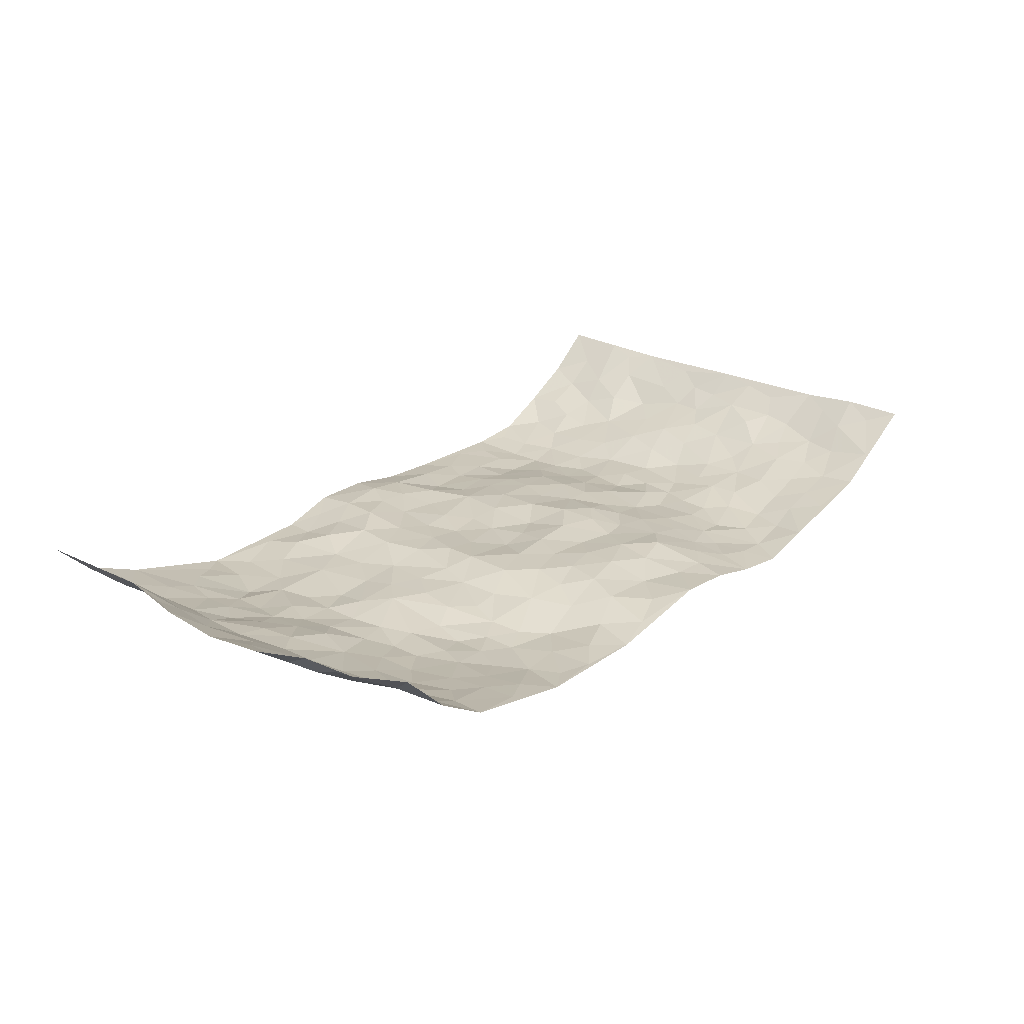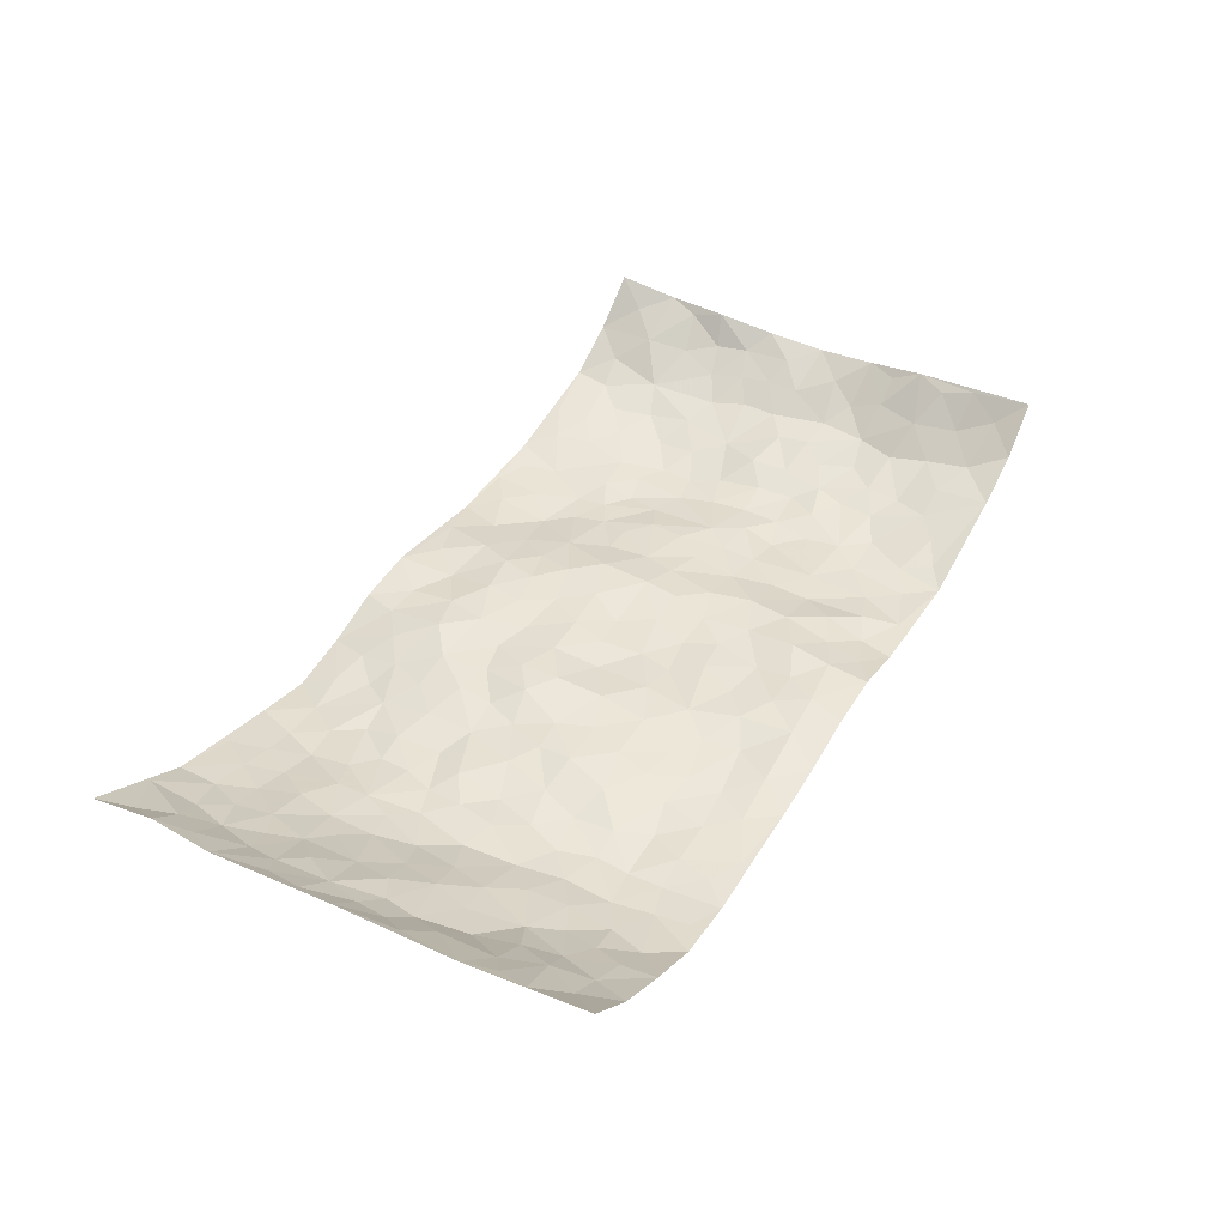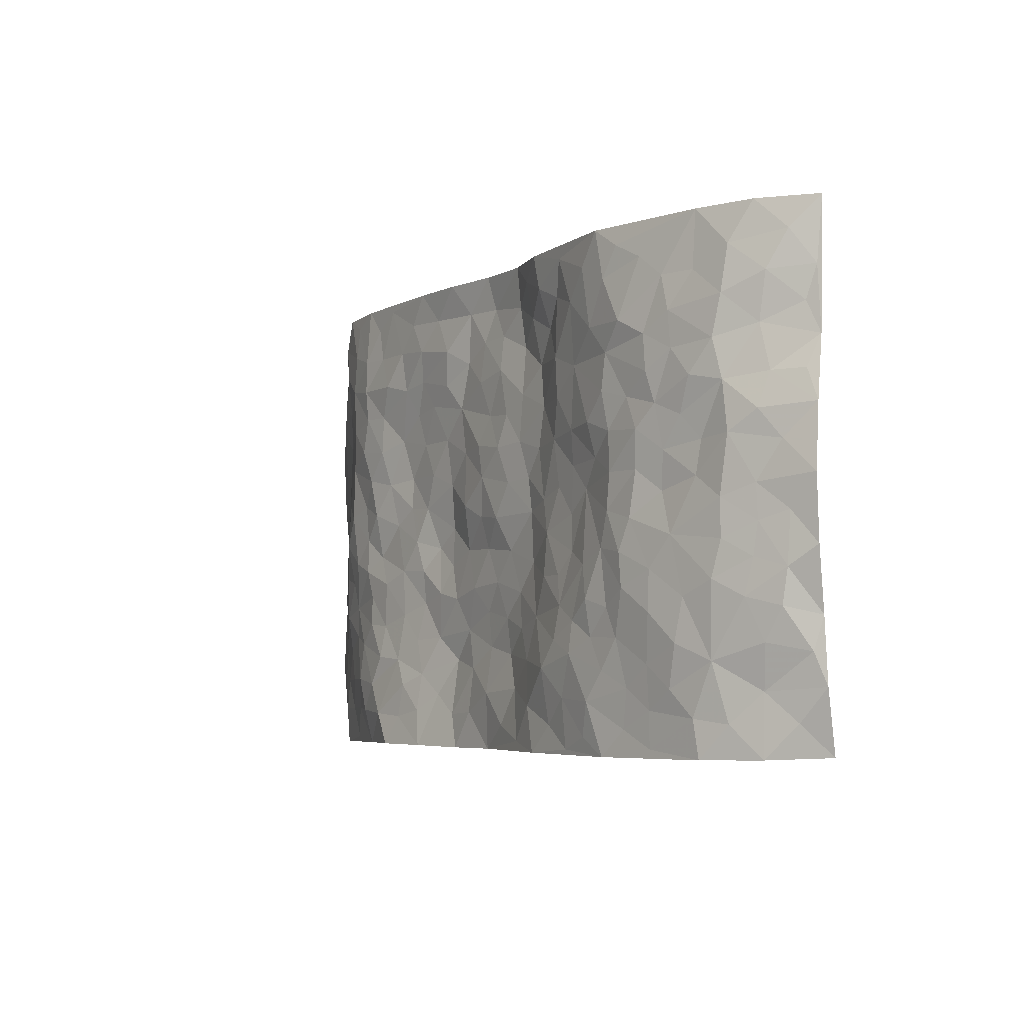
<metadata>
{"format":"obj","ext":"obj","renderer":"f3d","projection":"perspective","resolution":1024,"background":"white","views":[{"elev":23.5,"azim":-51.7,"up":"+Z"},{"elev":41.1,"azim":119.4,"up":"+Z"},{"elev":-5.0,"azim":-119.7,"up":"+Y"}]}
</metadata>
<code>
v -0.9272 0.01031 0.1631
v -0.9325 0.9955 0.1469
v 0.9441 0.002359 0.1325
v 0.9336 0.997 0.1486
v -0.7915 0.3929 0.02364
v -0.955 0.501 0.1086
v -0.8458 0.3586 0.05339
v 0.001124 0.003075 -0.005513
v -0.9381 0.2557 0.1343
v -0.9038 0.3395 0.08366
v -0.7315 0.002724 0.01475
v -0.9413 0.1318 0.1385
v -0.7086 0.2929 -0.002141
v -0.838 0.004842 0.07701
v -0.8324 0.2891 0.04353
v -0.4898 0.001801 -0.03529
v -0.925 0.1929 0.1208
v -0.2911 0.1679 -0.04872
v -0.7738 0.3221 0.01473
v -0.8408 0.1238 0.07813
v -0.8919 0.06886 0.1146
v -0.7859 0.06614 0.04138
v -0.6709 0.1272 -0.005881
v -0.7207 0.07554 0.009973
v -0.8586 0.2089 0.06725
v -0.8929 0.2719 0.07978
v -0.765 0.1776 0.01989
v -0.692 0.2096 -0.008576
v -0.8506 0.4888 0.05734
v -0.9517 0.3769 0.115
v -0.7259 0.9963 0.02125
v -0.5355 0.2224 -0.03301
v 0.2602 0.159 -0.02715
v -0.9325 0.7465 0.1412
v -0.3673 0.3927 -0.02349
v -0.777 0.7524 0.01832
v -0.7929 0.8309 0.02681
v -0.5813 0.4417 -0.03115
v -0.6 0.6046 -0.02874
v -0.4878 0.996 -0.04383
v -0.9228 0.6861 0.1156
v -0.6588 0.5617 -0.008115
v -0.3891 0.7516 -0.03162
v -0.5084 0.28 -0.03616
v -0.4585 0.2252 -0.04018
v -0.4943 0.1621 -0.0384
v -0.4473 0.6344 -0.03858
v -0.3664 0.5589 -0.01978
v 0.1671 0.4745 0.00466
v -0.332 0.2218 -0.04516
v -0.2101 0.6104 -0.003998
v -0.3741 0.6278 -0.02878
v -0.3008 0.05825 -0.03735
v -0.6265 0.7089 -0.02412
v -0.3936 0.1948 -0.0486
v -0.8602 0.6182 0.05558
v -0.03769 0.3481 -0.003156
v 0.05809 0.3396 -0.00631
v 0.2979 0.4525 -0.02077
v -0.09462 0.5513 -0.0111
v -0.1647 0.556 -0.002553
v 0.09303 0.6304 -0.008444
v -0.6319 0.3456 -0.02244
v -0.7431 0.5737 0.01758
v -0.9095 0.8076 0.1261
v -0.5582 0.1294 -0.0242
v -0.3666 0.01257 -0.03885
v -0.7902 0.4663 0.02329
v -0.6161 0.1724 -0.0181
v -0.612 0.01879 -0.009502
v -0.2433 0.002695 -0.04156
v -0.6132 0.08879 -0.01126
v -0.5449 0.05351 -0.02241
v -0.4309 0.03744 -0.04044
v -0.4508 0.1039 -0.04517
v -0.8694 0.6851 0.07707
v -0.9264 0.8712 0.1386
v -0.7315 0.5088 0.01344
v -0.001008 0.9972 -0.006654
v -0.7966 0.6751 0.02579
v -0.5618 0.3144 -0.03747
v -0.5121 0.4602 -0.03622
v 0.007306 0.5712 -0.01659
v -0.0492 0.482 -0.01426
v 0.003712 0.4199 -0.00131
v -0.124 0.1284 -0.01205
v -0.5681 0.6686 -0.02767
v -0.8949 0.5629 0.0829
v -0.73 0.6902 -0.0004913
v -0.448 0.2971 -0.04491
v -0.6313 0.267 -0.02506
v -0.5004 0.6864 -0.0394
v -0.1731 0.4851 -5.644e-07
v -0.2616 0.4361 -0.01726
v -0.6458 0.6479 -0.01726
v -0.009554 0.1185 -0.01497
v -0.4153 0.5095 -0.02015
v -0.3418 0.2886 -0.03758
v -0.24 0.5038 -0.01115
v -0.1813 0.3816 -0.0006821
v -0.948 0.6249 0.1199
v -0.7017 0.6222 0.0008453
v -0.8077 0.5798 0.02806
v -0.3611 0.1105 -0.04424
v -0.5208 0.532 -0.03549
v -0.6809 0.4058 -0.008918
v -0.1302 0.3238 -0.001224
v -0.1488 0.2492 -0.00969
v -0.5173 0.6102 -0.03554
v 0.1096 0.7292 -0.00946
v -0.002524 0.2148 0.002741
v -0.0725 0.273 0.0002515
v 0.005569 0.2885 0.0008623
v -0.4288 0.3637 -0.03729
v -0.1952 0.1845 -0.02506
v -0.6499 0.487 -0.004621
v -0.5567 0.3805 -0.03913
v -0.4918 0.391 -0.03719
v -0.3072 0.5237 -0.01633
v -0.2578 0.3505 -0.022
v -0.3553 0.4664 -0.01675
v -0.2254 0.271 -0.02063
v -0.09078 0.411 -0.001589
v -0.5936 0.5305 -0.02502
v -0.09204 0.1979 -0.002141
v -0.2116 0.09438 -0.03413
v -0.3975 0.2585 -0.04275
v -0.9058 0.4388 0.08919
v -0.8532 0.4215 0.05888
v 0.09317 0.4232 0.001449
v 0.2103 0.2385 -0.007524
v 0.084 0.5164 -0.01508
v 0.02025 0.4878 -0.01028
v 0.1678 0.3934 0.001746
v 0.7798 0.4968 0.03861
v 0.2222 0.4345 0.0002047
v 0.2677 0.3147 -0.0131
v 0.1613 0.568 -0.004591
v 0.1209 0.9969 -0.02855
v -0.2919 0.6187 -0.01821
v 0.4261 0.8794 -0.04498
v 0.4919 0.9981 -0.0456
v -0.215 0.7792 -0.001158
v -0.05807 0.863 -0.0003532
v -0.3211 0.3487 -0.02762
v -0.4587 0.5649 -0.02726
v -0.07287 0.0538 -0.0155
v -0.1566 0.02311 -0.02767
v 0.1235 0.002631 -0.01662
v 0.01383 0.8595 -0.004757
v -0.01587 0.6994 -0.008959
v 0.4212 0.1988 -0.05057
v 0.3418 0.291 -0.02875
v 0.5936 0.5263 -0.03809
v 0.526 0.5467 -0.0362
v 0.4555 0.1374 -0.05448
v 0.5231 0.2287 -0.04269
v 0.4145 0.363 -0.03867
v 0.02359 0.6407 -0.01595
v -0.05874 0.6273 -0.01593
v -0.1464 0.7288 -0.005268
v -0.08605 0.6925 -0.0099
v -0.05992 0.7905 -0.009027
v -0.1357 0.6325 -0.006691
v 0.0217 0.7745 -0.0115
v 0.245 0.9979 -0.03674
v -0.01864 0.9257 0.003782
v -0.2696 0.8439 -0.01234
v -0.1985 0.877 -0.0115
v -0.3137 0.7787 -0.02812
v -0.2424 0.9935 -0.03563
v -0.2284 0.695 -0.003695
v -0.3161 0.6986 -0.02588
v -0.14 0.8277 0.005783
v -0.1235 0.9962 -0.004694
v 0.2189 0.7466 -0.01998
v 0.175 0.6679 -0.009685
v 0.3292 0.5959 -0.01387
v 0.2622 0.5239 -0.01254
v 0.2679 0.6669 -0.01493
v 0.4259 0.7442 -0.04228
v 0.3579 0.6839 -0.02443
v 0.2874 0.7341 -0.02212
v 0.0684 0.9284 -0.009295
v 0.08001 0.8229 -0.007485
v 0.1447 0.8575 -0.02714
v 0.2505 0.8731 -0.03574
v 0.3224 0.7934 -0.03622
v 0.2334 0.5963 -0.01329
v -0.8621 0.8657 0.07492
v -0.6799 0.8152 -0.01029
v -0.8466 0.7736 0.07158
v -0.8375 0.9967 0.06851
v -0.892 0.9377 0.1035
v -0.8009 0.9203 0.03749
v -0.7266 0.8838 0.01362
v -0.6029 0.9274 -0.02049
v -0.6587 0.884 -0.009367
v -0.6849 0.7445 -0.007833
v -0.5609 0.8119 -0.04187
v -0.6212 0.7795 -0.02509
v -0.5107 0.8986 -0.04227
v -0.3899 0.8747 -0.04036
v -0.5437 0.9581 -0.03395
v -0.4641 0.8132 -0.04314
v -0.4414 0.9332 -0.04503
v -0.3437 0.9689 -0.03774
v -0.5113 0.7585 -0.03787
v -0.3197 0.8981 -0.02762
v -0.2567 0.9255 -0.03201
v 0.1565 0.7848 -0.02145
v 0.2552 0.8046 -0.02868
v 0.1885 0.9328 -0.02557
v 0.3938 0.8116 -0.04913
v 0.3383 0.8804 -0.03995
v 0.3827 0.9821 -0.04181
v 0.2894 0.9373 -0.03646
v 0.4434 0.9477 -0.04415
v 0.382 0.494 -0.02464
v 0.3273 0.5296 -0.01712
v 0.4849 0.6037 -0.04489
v 0.4331 0.6642 -0.04252
v 0.407 0.5881 -0.03254
v 0.3527 0.1922 -0.03989
v 0.4819 0.3357 -0.04151
v 0.4601 0.5222 -0.04241
v 0.3473 0.3892 -0.02826
v -0.1248 0.9126 0.00281
v -0.1827 0.9542 -0.01734
v 0.3191 0.1358 -0.04448
v 0.6056 0.01593 -0.0123
v 0.202 0.3345 -0.0111
v 0.2719 0.386 -0.01723
v 0.583 0.2484 -0.02884
v 0.7257 0.9974 0.01521
v 0.9444 0.2509 0.1297
v 0.494 0.8115 -0.05527
v 0.7132 0.4875 0.006008
v 0.49 0.746 -0.0519
v 0.9404 0.5005 0.1344
v 0.6681 0.294 -0.01353
v 0.5108 0.4682 -0.03794
v 0.7691 0.3109 0.02903
v 0.5633 0.4158 -0.04004
v 0.485 0.005038 -0.03877
v 0.09148 0.2522 0.001714
v 0.5042 0.07871 -0.0479
v 0.1354 0.3195 -0.006181
v 0.4167 0.2682 -0.03922
v 0.8577 0.2653 0.06845
v 0.6433 0.4619 -0.02744
v 0.5745 0.08368 -0.02653
v 0.4506 0.4263 -0.03115
v 0.608 0.372 -0.02746
v 0.2874 0.2341 -0.02348
v 0.4786 0.2729 -0.04434
v 0.2634 0.08079 -0.03792
v 0.3649 0.005782 -0.06449
v 0.2427 0.004883 -0.04614
v 0.2022 0.1154 -0.01693
v 0.06992 0.1699 -0.001645
v 0.1475 0.1897 0.004275
v 0.6109 0.1481 -0.02481
v 0.7679 0.4229 0.02881
v 0.741 0.2212 0.01975
v 0.6457 0.08161 -0.007114
v 0.6688 0.3848 -0.01446
v 0.7147 0.3392 0.002762
v 0.8665 0.3266 0.0774
v 0.737 0.5676 0.02117
v 0.6877 0.1458 -0.0006337
v 0.756 0.1498 0.02238
v 0.8226 0.3676 0.0622
v 0.9143 0.3502 0.1086
v 0.8645 0.4385 0.0815
v 0.5819 0.3136 -0.02848
v 0.8079 0.1055 0.04691
v 0.331 0.0661 -0.04954
v 0.4097 0.07229 -0.06103
v 0.07231 0.07848 -0.01156
v 0.144 0.07263 -0.0134
v 0.9402 0.7485 0.1345
v 0.7255 0.0791 0.01134
v 0.6524 0.216 -0.01076
v 0.9277 0.4252 0.1217
v 0.8845 0.509 0.08873
v 0.7987 0.2504 0.03923
v 0.5335 0.1496 -0.04687
v 0.7254 0.00124 0.01658
v 0.5041 0.3949 -0.04241
v 0.9104 0.06444 0.1106
v 0.9372 0.1265 0.1398
v 0.8285 0.18 0.05054
v 0.8729 0.125 0.09108
v 0.8107 0.009244 0.06131
v 0.9069 0.1887 0.1104
v 0.6643 0.5556 -0.01199
v 0.6881 0.6329 -0.000374
v 0.5874 0.6358 -0.03812
v 0.8176 0.6917 0.04121
v 0.6323 0.771 -0.02632
v 0.923 0.6245 0.1213
v 0.7608 0.6418 0.02365
v 0.8427 0.5948 0.05708
v 0.7315 0.7435 0.003688
v 0.8324 0.5301 0.05678
v 0.8926 0.574 0.09357
v 0.8695 0.6591 0.08336
v 0.6396 0.6923 -0.0198
v 0.5684 0.7233 -0.04557
v 0.5118 0.6739 -0.05134
v 0.8317 0.8516 0.07253
v 0.7093 0.8704 -4.509e-05
v 0.7989 0.7762 0.04555
v 0.8722 0.7773 0.09068
v 0.7728 0.8437 0.02779
v 0.9346 0.8728 0.1398
v 0.6944 0.8019 -0.01157
v 0.9179 0.8102 0.1249
v 0.7341 0.9306 0.01733
v 0.8359 0.9978 0.0728
v 0.6144 0.9974 -0.03548
v 0.8068 0.9253 0.05145
v 0.8803 0.9271 0.09872
v 0.6637 0.9339 -0.02375
v 0.5602 0.901 -0.04791
v 0.4944 0.881 -0.05341
v 0.5532 0.9693 -0.04336
v 0.5732 0.8214 -0.04723
v 0.6389 0.86 -0.03108
f 29 6 128
f 12 21 20
f 26 10 9
f 55 45 46
f 27 19 15
f 26 9 17
f 101 6 88
f 12 1 21
f 7 15 19
f 125 86 96
f 84 123 85
f 129 29 128
f 25 27 15
f 12 20 17
f 73 75 66
f 22 14 11
f 26 17 25
f 9 12 17
f 25 15 26
f 5 129 7
f 52 146 48
f 55 18 50
f 7 19 5
f 20 27 25
f 124 82 105
f 41 76 34
f 20 14 22
f 14 20 21
f 14 21 1
f 24 22 11
f 24 27 22
f 72 66 69
f 69 32 91
f 70 24 11
f 24 23 27
f 17 20 25
f 27 20 22
f 10 15 7
f 10 26 15
f 23 28 27
f 27 13 19
f 28 23 69
f 13 27 28
f 119 121 94
f 10 7 129
f 6 30 128
f 9 10 30
f 36 192 80
f 80 102 89
f 118 81 44
f 64 103 78
f 115 126 86
f 45 32 46
f 91 63 13
f 129 68 29
f 95 87 54
f 95 54 199
f 202 40 204
f 82 97 105
f 29 88 6
f 18 55 104
f 148 126 71
f 38 82 124
f 50 18 122
f 117 82 38
f 5 19 106
f 82 117 118
f 80 64 102
f 127 45 55
f 194 77 190
f 98 35 114
f 39 124 105
f 127 50 98
f 106 19 13
f 66 75 46
f 39 95 42
f 63 117 38
f 95 89 102
f 101 56 76
f 51 140 99
f 18 53 126
f 62 83 132
f 45 127 90
f 112 113 57
f 103 29 68
f 130 85 58
f 109 39 105
f 35 94 121
f 113 246 58
f 151 165 163
f 120 100 94
f 114 127 98
f 192 190 65
f 95 39 87
f 36 191 37
f 67 104 74
f 56 101 88
f 13 63 106
f 192 34 76
f 268 241 243
f 108 115 125
f 93 84 60
f 133 84 85
f 156 288 157
f 101 76 41
f 80 103 64
f 105 97 146
f 99 61 51
f 92 109 47
f 125 96 111
f 158 227 153
f 75 104 55
f 69 66 32
f 81 91 32
f 106 78 68
f 42 64 78
f 77 34 65
f 24 70 72
f 75 73 16
f 16 71 67
f 2 34 77
f 13 28 91
f 103 56 88
f 56 80 76
f 72 69 23
f 11 16 70
f 16 73 70
f 16 67 74
f 115 18 126
f 24 72 23
f 73 72 70
f 16 74 75
f 72 73 66
f 32 45 44
f 84 83 60
f 66 46 32
f 78 106 116
f 117 63 81
f 67 53 104
f 103 68 78
f 69 91 28
f 36 80 89
f 106 38 116
f 106 68 5
f 81 118 117
f 62 132 138
f 32 44 81
f 53 67 71
f 57 58 85
f 123 100 107
f 93 60 61
f 33 230 224
f 8 96 147
f 132 133 130
f 140 48 119
f 93 100 123
f 122 98 50
f 164 60 160
f 53 71 126
f 125 112 108
f 193 194 195
f 75 55 46
f 63 91 81
f 56 103 80
f 196 198 31
f 18 104 53
f 121 48 97
f 38 106 63
f 118 97 82
f 97 35 121
f 51 172 140
f 130 134 49
f 87 39 109
f 288 252 263
f 97 114 35
f 47 43 92
f 57 113 58
f 248 130 58
f 34 101 41
f 114 90 127
f 116 124 42
f 145 94 35
f 118 114 97
f 167 79 175
f 98 145 35
f 85 123 57
f 43 47 52
f 199 36 89
f 42 78 116
f 159 83 62
f 88 29 103
f 74 104 75
f 118 44 90
f 173 140 172
f 42 95 102
f 190 192 37
f 65 190 77
f 89 95 199
f 125 111 112
f 92 87 109
f 18 115 122
f 177 180 176
f 112 57 107
f 109 105 146
f 93 94 100
f 285 286 275
f 96 86 147
f 137 232 131
f 57 123 107
f 87 92 208
f 49 134 136
f 132 130 49
f 161 164 162
f 50 127 55
f 122 108 107
f 122 107 100
f 48 140 52
f 118 90 114
f 99 119 94
f 123 84 93
f 36 37 192
f 48 121 119
f 120 122 100
f 39 42 124
f 38 124 116
f 248 58 246
f 44 45 90
f 98 122 120
f 146 52 47
f 94 93 99
f 168 209 170
f 212 183 188
f 202 197 200
f 42 102 64
f 107 108 112
f 99 93 61
f 8 280 96
f 112 111 113
f 125 115 86
f 115 108 122
f 128 30 10
f 5 68 129
f 10 129 128
f 132 49 138
f 83 84 133
f 130 133 85
f 83 133 132
f 248 134 130
f 156 152 224
f 151 110 165
f 212 186 211
f 153 224 249
f 254 251 244
f 246 261 262
f 225 158 249
f 49 136 179
f 185 184 150
f 214 188 181
f 181 188 182
f 161 163 174
f 143 170 172
f 110 211 185
f 184 79 167
f 174 228 169
f 62 110 159
f 163 150 144
f 210 169 229
f 170 143 168
f 176 211 110
f 98 120 145
f 94 145 120
f 48 146 97
f 109 146 47
f 148 86 126
f 147 86 148
f 71 8 148
f 8 147 148
f 244 276 254
f 232 136 134
f 174 143 161
f 60 83 160
f 163 162 151
f 159 160 83
f 261 281 262
f 259 281 149
f 219 220 59
f 246 113 111
f 33 255 131
f 157 256 152
f 137 255 153
f 230 278 279
f 262 260 33
f 154 155 242
f 131 255 137
f 248 131 232
f 281 280 149
f 259 258 278
f 220 179 59
f 159 151 160
f 162 160 151
f 164 61 60
f 228 174 144
f 144 174 163
f 159 110 151
f 161 172 164
f 186 184 185
f 161 162 163
f 61 164 51
f 160 162 164
f 187 217 213
f 150 163 165
f 205 202 200
f 79 184 139
f 170 43 173
f 174 169 143
f 161 143 172
f 167 144 150
f 176 180 183
f 172 170 173
f 223 226 221
f 185 150 165
f 99 140 119
f 207 206 203
f 172 51 164
f 43 52 173
f 173 52 140
f 167 175 228
f 228 229 169
f 210 168 169
f 177 110 62
f 189 138 179
f 62 138 177
f 136 232 233
f 181 182 222
f 150 184 167
f 178 180 189
f 49 179 138
f 177 138 189
f 180 178 182
f 178 179 220
f 307 308 304
f 222 223 221
f 215 187 188
f 176 183 212
f 187 213 186
f 214 215 188
f 185 211 186
f 237 181 239
f 182 188 183
f 110 185 165
f 216 215 141
f 211 176 212
f 182 183 180
f 176 110 177
f 213 184 186
f 178 189 179
f 177 189 180
f 195 190 37
f 197 198 200
f 195 194 190
f 34 192 65
f 80 192 76
f 37 196 195
f 194 2 77
f 193 2 194
f 196 37 191
f 31 193 195
f 198 196 191
f 31 195 196
f 199 201 191
f 197 204 31
f 198 191 201
f 31 198 197
f 201 199 54
f 36 199 191
f 54 208 201
f 208 43 205
f 208 54 87
f 198 201 200
f 206 205 203
f 43 170 203
f 210 207 209
f 40 202 206
f 31 204 40
f 197 202 204
f 208 205 200
f 43 203 205
f 205 206 202
f 203 209 207
f 171 40 207
f 40 206 207
f 208 200 201
f 43 208 92
f 170 209 203
f 168 143 169
f 207 210 171
f 168 210 209
f 188 187 212
f 212 187 186
f 166 139 213
f 184 213 139
f 237 214 181
f 215 214 141
f 216 141 218
f 213 217 166
f 142 166 216
f 217 216 166
f 187 215 217
f 216 217 215
f 237 141 214
f 142 216 218
f 223 222 182
f 179 136 59
f 223 220 219
f 267 238 251
f 237 327 141
f 223 182 178
f 158 290 253
f 220 223 178
f 59 233 227
f 233 59 136
f 248 246 131
f 153 249 158
f 251 254 267
f 223 219 226
f 111 261 246
f 297 251 238
f 276 256 157
f 167 228 144
f 229 228 175
f 175 171 229
f 229 171 210
f 260 257 33
f 265 271 272
f 266 289 283
f 269 243 250
f 249 224 152
f 266 283 271
f 227 233 137
f 253 227 158
f 325 313 320
f 135 264 275
f 310 329 239
f 270 298 297
f 249 256 225
f 275 273 269
f 311 222 221
f 155 154 299
f 234 276 157
f 310 311 299
f 222 239 181
f 221 226 155
f 266 263 252
f 242 290 244
f 264 273 275
f 273 264 243
f 242 244 154
f 276 290 225
f 288 234 157
f 240 282 302
f 275 286 306
f 225 290 158
f 234 263 284
f 241 254 276
f 233 232 137
f 137 153 227
f 264 135 238
f 244 251 154
f 260 259 257
f 227 253 219
f 33 224 255
f 154 297 299
f 240 302 307
f 297 154 251
f 264 268 243
f 253 226 219
f 271 284 263
f 277 294 293
f 290 242 253
f 241 234 284
f 59 227 219
f 242 155 226
f 252 245 231
f 157 152 156
f 257 230 33
f 152 256 249
f 278 230 257
f 262 33 131
f 224 153 255
f 259 278 257
f 134 248 232
f 230 279 224
f 96 261 111
f 261 96 280
f 280 281 261
f 246 262 131
f 252 247 245
f 268 267 241
f 283 277 272
f 288 247 252
f 275 274 285
f 295 291 294
f 267 268 264
f 263 234 288
f 309 310 299
f 290 276 244
f 283 272 271
f 267 254 241
f 265 243 241
f 236 240 285
f 297 238 270
f 303 305 298
f 241 276 234
f 221 155 299
f 272 277 293
f 250 243 287
f 286 285 240
f 284 271 265
f 271 263 266
f 295 3 291
f 225 256 276
f 241 284 265
f 289 266 231
f 3 292 291
f 321 235 323
f 293 294 296
f 279 278 258
f 245 279 258
f 279 156 224
f 260 281 259
f 280 8 149
f 262 281 260
f 231 266 252
f 267 264 238
f 306 304 270
f 283 289 295
f 243 269 273
f 236 269 250
f 294 292 296
f 274 236 285
f 269 274 275
f 250 287 293
f 245 289 231
f 236 274 269
f 156 279 247
f 242 226 253
f 247 279 245
f 243 265 287
f 288 156 247
f 265 272 293
f 296 292 236
f 293 287 265
f 295 294 277
f 277 283 295
f 236 250 296
f 289 3 295
f 292 294 291
f 293 296 250
f 300 304 308
f 325 320 235
f 329 330 326
f 270 304 303
f 270 303 298
f 309 305 301
f 135 306 270
f 299 297 298
f 298 309 299
f 238 135 270
f 300 314 305
f 303 300 305
f 304 306 307
f 300 303 304
f 282 319 315
f 322 325 235
f 275 306 135
f 307 306 286
f 240 307 286
f 308 307 302
f 302 282 308
f 308 282 315
f 305 309 298
f 310 309 301
f 310 301 329
f 310 239 311
f 222 311 239
f 299 311 221
f 319 312 315
f 312 323 316
f 301 305 318
f 305 314 316
f 300 308 315
f 316 314 312
f 312 314 315
f 315 314 300
f 323 312 324
f 316 313 318
f 282 4 317
f 330 313 325
f 4 321 324
f 235 320 323
f 282 317 319
f 312 319 317
f 326 325 322
f 316 320 313
f 316 318 305
f 142 218 327
f 327 218 141
f 316 323 320
f 324 312 317
f 4 324 317
f 321 323 324
f 318 313 330
f 328 326 322
f 326 327 329
f 329 327 237
f 326 328 327
f 322 142 328
f 327 328 142
f 329 237 239
f 301 318 330
f 326 330 325
f 330 329 301

</code>
